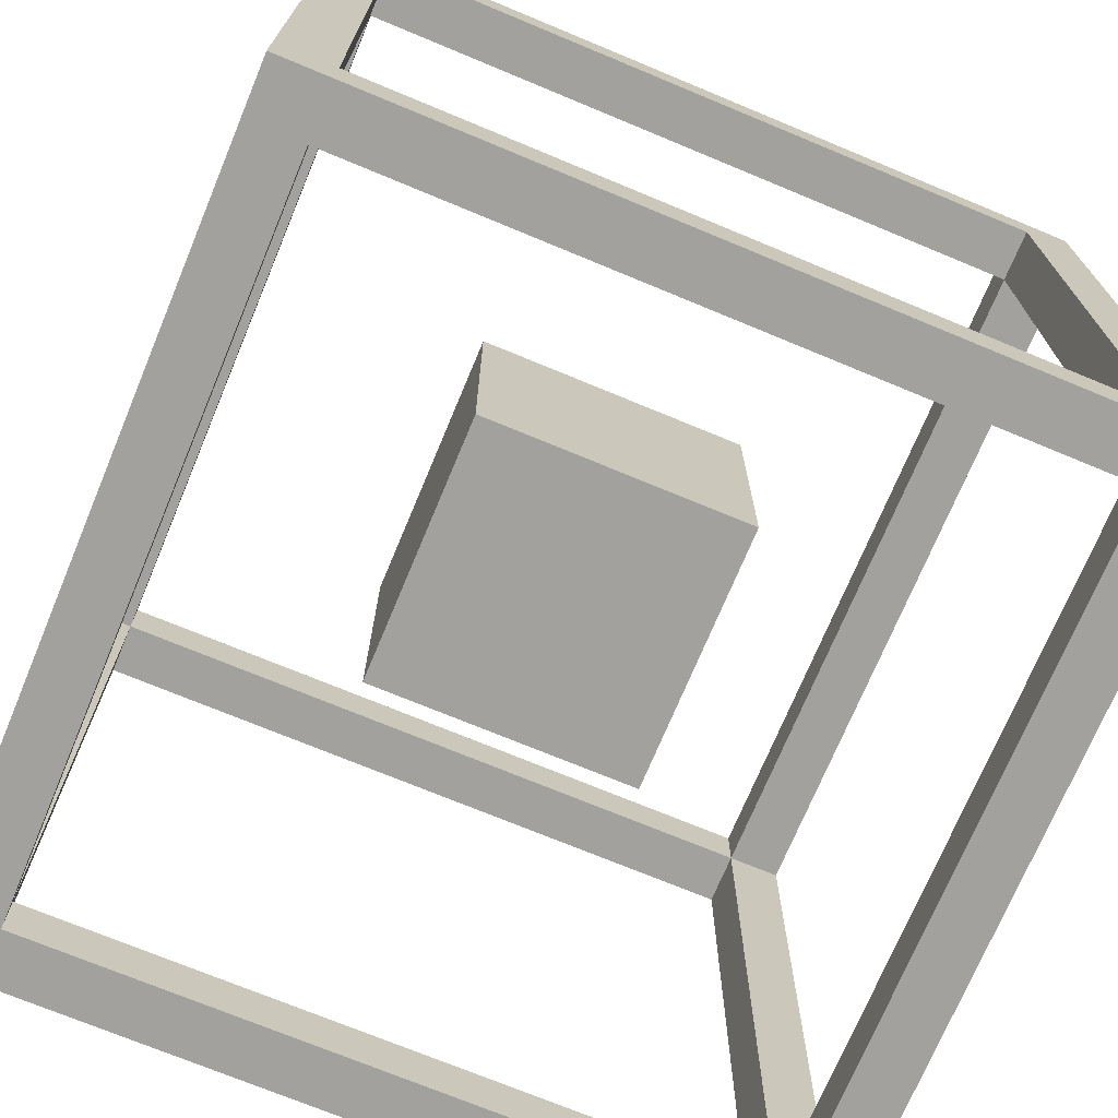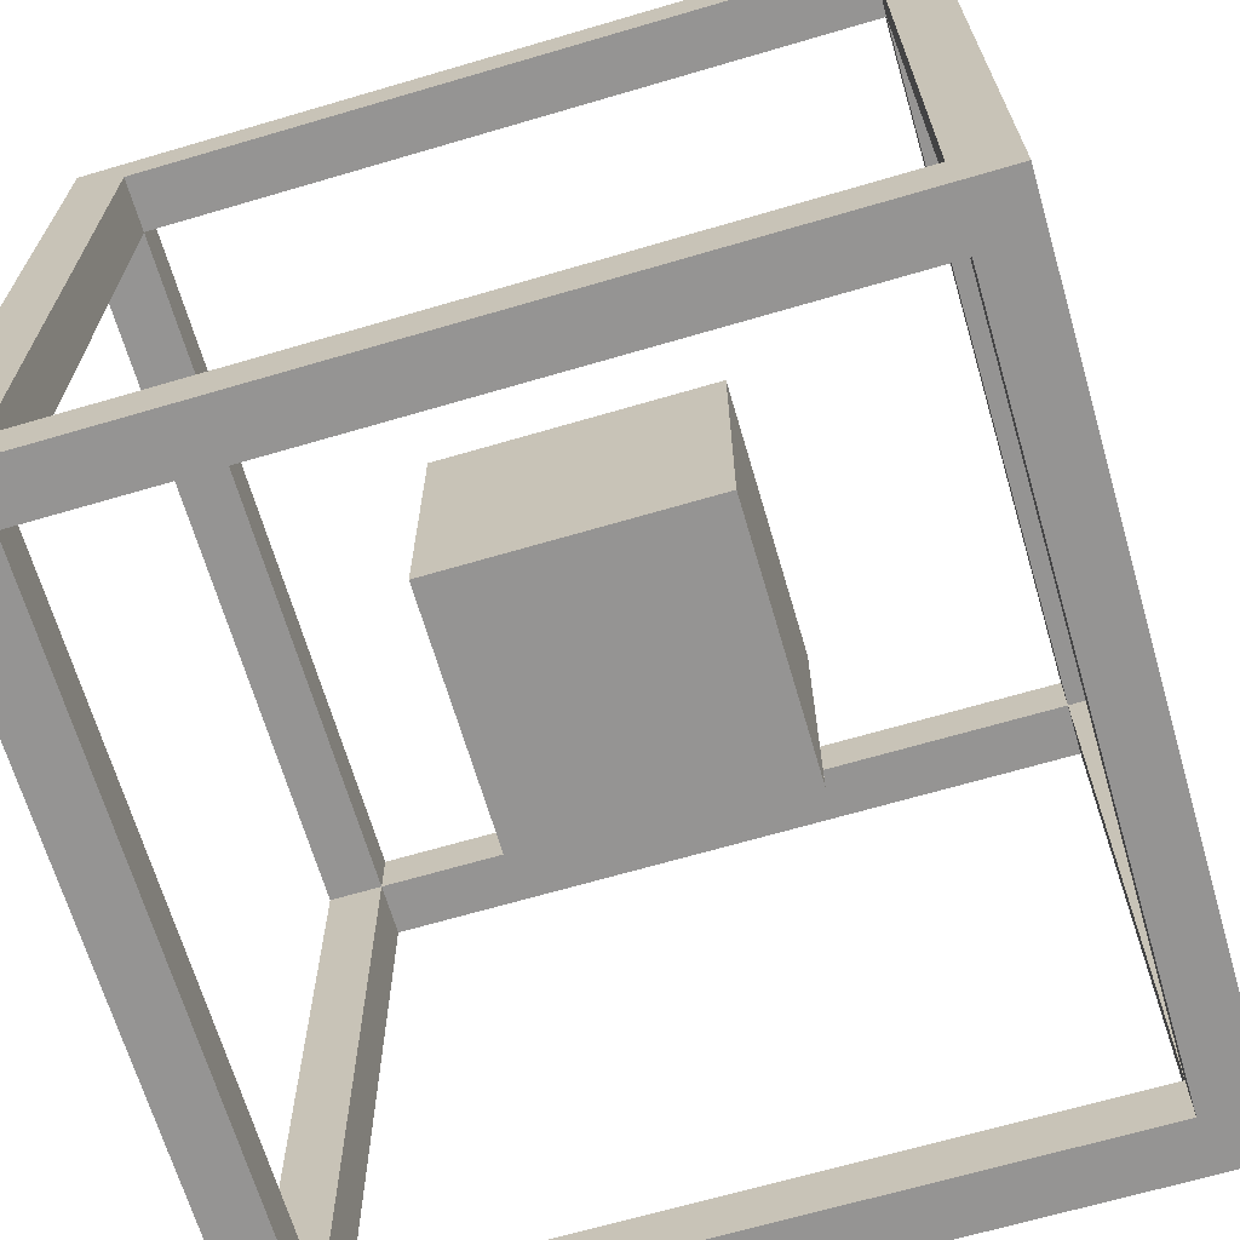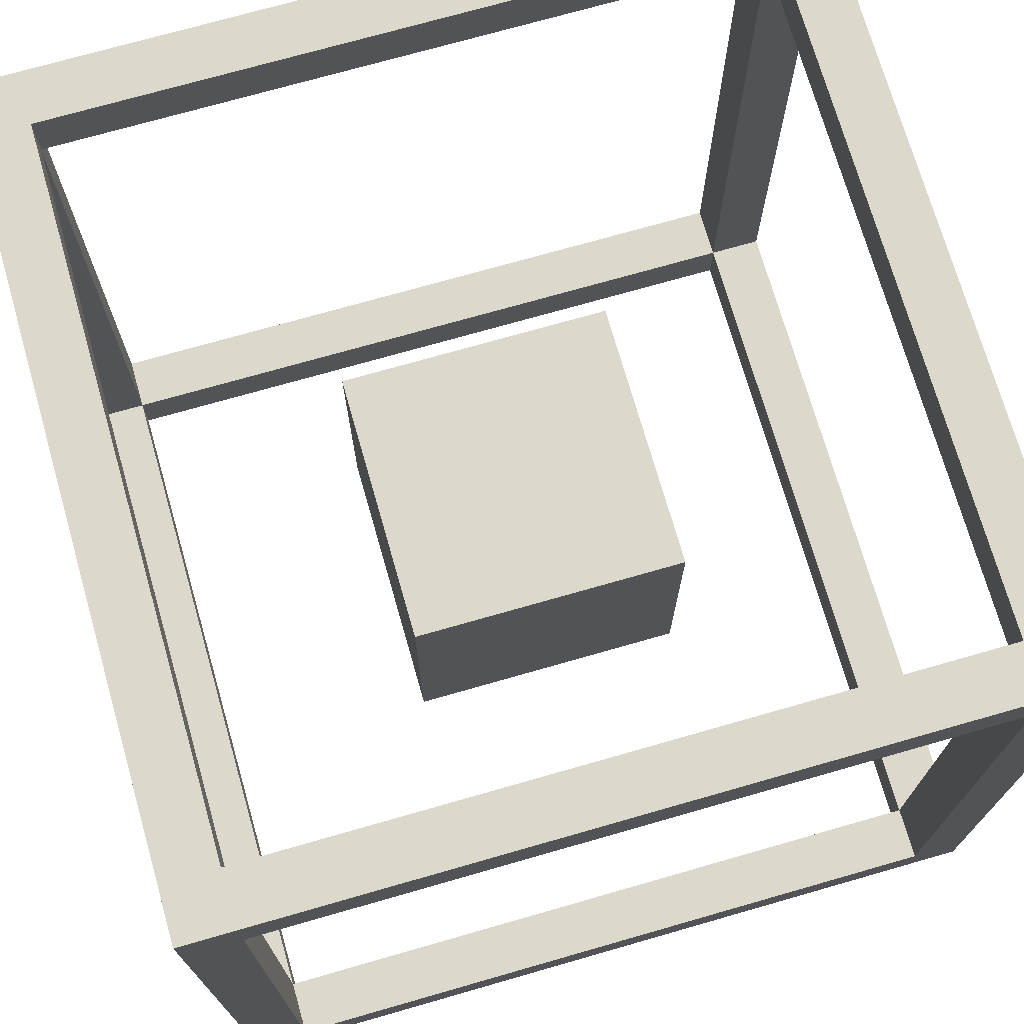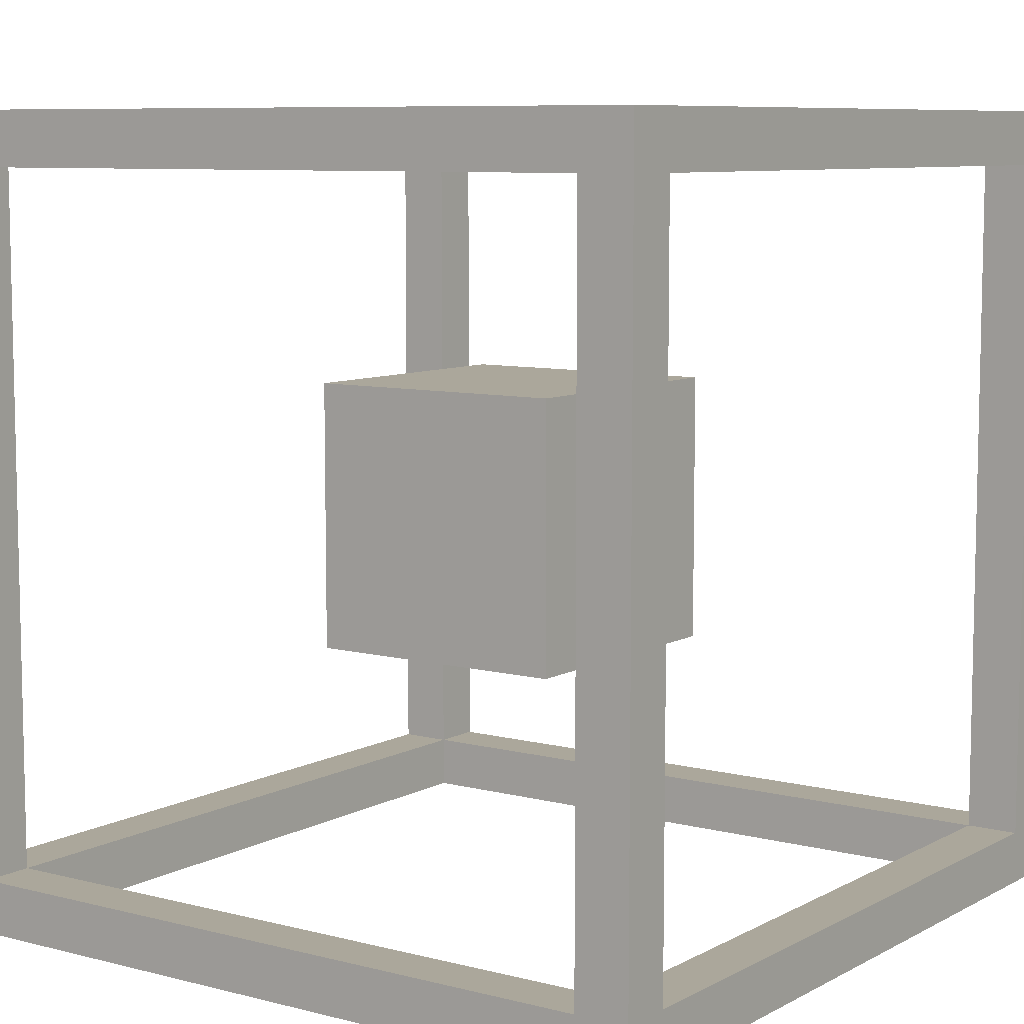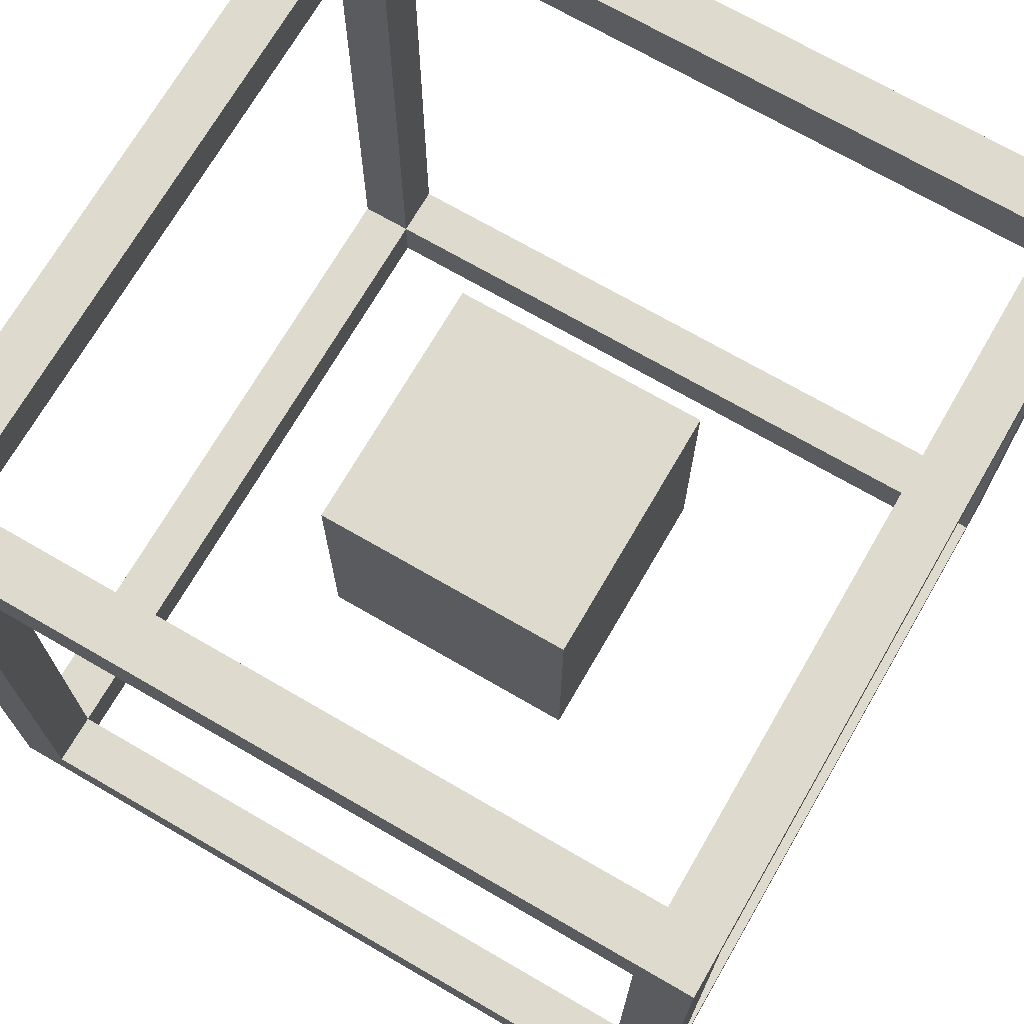
<metadata>
{"format":"obj","ext":"obj","renderer":"f3d","projection":"perspective","resolution":1024,"background":"white","views":[{"elev":-72.1,"azim":67.4,"up":"+Y"},{"elev":-67.2,"azim":-163.6,"up":"+Y"},{"elev":72.7,"azim":-106.0,"up":"+Y"},{"elev":8.1,"azim":-54.7,"up":"+Z"},{"elev":71.2,"azim":-149.9,"up":"+Y"}]}
</metadata>
<code>
o
v 0 0.4 0
v 0 0.4 -0.2
v 0 0.4 -1.3
v 0 0.4 -1.5
v 0 0.5 -0.1
v 0 0.5 -0.2
v 0 0.5 -1.3
v 0 0.5 -1.4
v 0 0.6 0
v 0 0.6 -0.1
v 0 0.6 -1.4
v 0 0.6 -1.5
v 0 1.7 0
v 0 1.7 -0.1
v 0 1.7 -1.4
v 0 1.7 -1.5
v 0 1.8 -0.1
v 0 1.8 -0.2
v 0 1.8 -1.3
v 0 1.8 -1.4
v 0 1.9 0
v 0 1.9 -0.2
v 0 1.9 -1.3
v 0 1.9 -1.5
v 0.5 0.9 -0.5
v 0.5 0.9 -1
v 0.5 1 -0.6
v 0.5 1 -0.9
v 0.5 1.3 -0.6
v 0.5 1.3 -0.9
v 0.5 1.4 -0.5
v 0.5 1.4 -1
v 1.4 0.4 -0.1
v 1.4 0.4 -0.2
v 1.4 0.4 -1.3
v 1.4 0.4 -1.4
v 1.4 0.5 0
v 1.4 0.5 -0.1
v 1.4 0.5 -0.2
v 1.4 0.5 -1.3
v 1.4 0.5 -1.4
v 1.4 0.5 -1.5
v 1.4 0.6 0
v 1.4 0.6 -0.1
v 1.4 0.6 -1.4
v 1.4 0.6 -1.5
v 1.4 1.7 0
v 1.4 1.7 -0.1
v 1.4 1.7 -1.4
v 1.4 1.7 -1.5
v 1.4 1.8 0
v 1.4 1.8 -0.1
v 1.4 1.8 -0.2
v 1.4 1.8 -1.3
v 1.4 1.8 -1.4
v 1.4 1.8 -1.5
v 1.4 1.9 -0.1
v 1.4 1.9 -0.2
v 1.4 1.9 -1.3
v 1.4 1.9 -1.4
v 0.1 0.4 -0.1
v 0.1 0.4 -0.2
v 0.1 0.4 -1.3
v 0.1 0.4 -1.4
v 0.1 0.5 0
v 0.1 0.5 -0.1
v 0.1 0.5 -0.2
v 0.1 0.5 -1.3
v 0.1 0.5 -1.4
v 0.1 0.5 -1.5
v 0.1 0.6 0
v 0.1 0.6 -0.1
v 0.1 0.6 -1.4
v 0.1 0.6 -1.5
v 0.1 1.7 0
v 0.1 1.7 -0.1
v 0.1 1.7 -1.4
v 0.1 1.7 -1.5
v 0.1 1.8 0
v 0.1 1.8 -0.1
v 0.1 1.8 -0.2
v 0.1 1.8 -1.3
v 0.1 1.8 -1.4
v 0.1 1.8 -1.5
v 0.1 1.9 -0.1
v 0.1 1.9 -0.2
v 0.1 1.9 -1.3
v 0.1 1.9 -1.4
v 1 0.9 -0.5
v 1 0.9 -1
v 1 1 -0.6
v 1 1 -0.9
v 1 1.3 -0.6
v 1 1.3 -0.9
v 1 1.4 -0.5
v 1 1.4 -1
v 1.5 0.4 0
v 1.5 0.4 -0.2
v 1.5 0.4 -1.3
v 1.5 0.4 -1.5
v 1.5 0.5 -0.1
v 1.5 0.5 -0.2
v 1.5 0.5 -1.3
v 1.5 0.5 -1.4
v 1.5 0.6 0
v 1.5 0.6 -0.1
v 1.5 0.6 -1.4
v 1.5 0.6 -1.5
v 1.5 1.7 0
v 1.5 1.7 -0.1
v 1.5 1.7 -1.4
v 1.5 1.7 -1.5
v 1.5 1.8 -0.1
v 1.5 1.8 -0.2
v 1.5 1.8 -1.3
v 1.5 1.8 -1.4
v 1.5 1.9 0
v 1.5 1.9 -0.2
v 1.5 1.9 -1.3
v 1.5 1.9 -1.5
v 0 0.4 0
v 0 0.6 0
v 0 1.7 0
v 0 1.9 0
v 0.1 0.5 0
v 0.1 0.6 0
v 0.1 1.7 0
v 0.1 1.8 0
v 0.2 0.4 0
v 0.2 0.5 0
v 0.2 1.8 0
v 0.2 1.9 0
v 1.3 0.4 0
v 1.3 0.5 0
v 1.3 1.8 0
v 1.3 1.9 0
v 1.4 0.5 0
v 1.4 0.6 0
v 1.4 1.7 0
v 1.4 1.8 0
v 1.5 0.4 0
v 1.5 0.6 0
v 1.5 1.7 0
v 1.5 1.9 0
v 0.5 0.9 -0.5
v 0.5 1.4 -0.5
v 0.6 1 -0.5
v 0.6 1.3 -0.5
v 0.9 1 -0.5
v 0.9 1.3 -0.5
v 1 0.9 -0.5
v 1 1.4 -0.5
v 0 0.5 -1.4
v 0 0.6 -1.4
v 0 1.7 -1.4
v 0 1.8 -1.4
v 0.1 0.4 -1.4
v 0.1 0.5 -1.4
v 0.1 0.6 -1.4
v 0.1 1.7 -1.4
v 0.1 1.8 -1.4
v 0.1 1.9 -1.4
v 0.2 0.4 -1.4
v 0.2 0.5 -1.4
v 0.2 1.8 -1.4
v 0.2 1.9 -1.4
v 1.3 0.4 -1.4
v 1.3 0.5 -1.4
v 1.3 1.8 -1.4
v 1.3 1.9 -1.4
v 1.4 0.4 -1.4
v 1.4 0.5 -1.4
v 1.4 0.6 -1.4
v 1.4 1.7 -1.4
v 1.4 1.8 -1.4
v 1.4 1.9 -1.4
v 1.5 0.5 -1.4
v 1.5 0.6 -1.4
v 1.5 1.7 -1.4
v 1.5 1.8 -1.4
v 0 0.5 -0.1
v 0 0.6 -0.1
v 0 1.7 -0.1
v 0 1.8 -0.1
v 0.1 0.4 -0.1
v 0.1 0.5 -0.1
v 0.1 0.6 -0.1
v 0.1 1.7 -0.1
v 0.1 1.8 -0.1
v 0.1 1.9 -0.1
v 0.2 0.4 -0.1
v 0.2 0.5 -0.1
v 0.2 1.8 -0.1
v 0.2 1.9 -0.1
v 1.3 0.4 -0.1
v 1.3 0.5 -0.1
v 1.3 1.8 -0.1
v 1.3 1.9 -0.1
v 1.4 0.4 -0.1
v 1.4 0.5 -0.1
v 1.4 0.6 -0.1
v 1.4 1.7 -0.1
v 1.4 1.8 -0.1
v 1.4 1.9 -0.1
v 1.5 0.5 -0.1
v 1.5 0.6 -0.1
v 1.5 1.7 -0.1
v 1.5 1.8 -0.1
v 0.5 0.9 -1
v 0.5 1.4 -1
v 0.6 1 -1
v 0.6 1.3 -1
v 0.9 1 -1
v 0.9 1.3 -1
v 1 0.9 -1
v 1 1.4 -1
v 0 0.4 -1.5
v 0 0.6 -1.5
v 0 1.7 -1.5
v 0 1.9 -1.5
v 0.1 0.5 -1.5
v 0.1 0.6 -1.5
v 0.1 1.7 -1.5
v 0.1 1.8 -1.5
v 0.2 0.4 -1.5
v 0.2 0.5 -1.5
v 0.2 1.8 -1.5
v 0.2 1.9 -1.5
v 1.3 0.4 -1.5
v 1.3 0.5 -1.5
v 1.3 1.8 -1.5
v 1.3 1.9 -1.5
v 1.4 0.5 -1.5
v 1.4 0.6 -1.5
v 1.4 1.7 -1.5
v 1.4 1.8 -1.5
v 1.5 0.4 -1.5
v 1.5 0.6 -1.5
v 1.5 1.7 -1.5
v 1.5 1.9 -1.5
v 0 0.4 0
v 0.2 0.4 0
v 1.3 0.4 0
v 1.5 0.4 0
v 0.1 0.4 -0.1
v 0.2 0.4 -0.1
v 1.3 0.4 -0.1
v 1.4 0.4 -0.1
v 0 0.4 -0.2
v 0.1 0.4 -0.2
v 1.4 0.4 -0.2
v 1.5 0.4 -0.2
v 0 0.4 -1.3
v 0.1 0.4 -1.3
v 1.4 0.4 -1.3
v 1.5 0.4 -1.3
v 0.1 0.4 -1.4
v 0.2 0.4 -1.4
v 1.3 0.4 -1.4
v 1.4 0.4 -1.4
v 0 0.4 -1.5
v 0.2 0.4 -1.5
v 1.3 0.4 -1.5
v 1.5 0.4 -1.5
v 0.5 0.9 -0.5
v 1 0.9 -0.5
v 0.6 0.9 -0.6
v 0.9 0.9 -0.6
v 0.6 0.9 -0.9
v 0.9 0.9 -0.9
v 0.5 0.9 -1
v 1 0.9 -1
v 0.1 1.8 0
v 0.2 1.8 0
v 1.3 1.8 0
v 1.4 1.8 0
v 0 1.8 -0.1
v 0.1 1.8 -0.1
v 0.2 1.8 -0.1
v 1.3 1.8 -0.1
v 1.4 1.8 -0.1
v 1.5 1.8 -0.1
v 0 1.8 -0.2
v 0.1 1.8 -0.2
v 1.4 1.8 -0.2
v 1.5 1.8 -0.2
v 0 1.8 -1.3
v 0.1 1.8 -1.3
v 1.4 1.8 -1.3
v 1.5 1.8 -1.3
v 0 1.8 -1.4
v 0.1 1.8 -1.4
v 0.2 1.8 -1.4
v 1.3 1.8 -1.4
v 1.4 1.8 -1.4
v 1.5 1.8 -1.4
v 0.1 1.8 -1.5
v 0.2 1.8 -1.5
v 1.3 1.8 -1.5
v 1.4 1.8 -1.5
v 0.1 0.5 0
v 0.2 0.5 0
v 1.3 0.5 0
v 1.4 0.5 0
v 0 0.5 -0.1
v 0.1 0.5 -0.1
v 0.2 0.5 -0.1
v 1.3 0.5 -0.1
v 1.4 0.5 -0.1
v 1.5 0.5 -0.1
v 0 0.5 -0.2
v 0.1 0.5 -0.2
v 1.4 0.5 -0.2
v 1.5 0.5 -0.2
v 0 0.5 -1.3
v 0.1 0.5 -1.3
v 1.4 0.5 -1.3
v 1.5 0.5 -1.3
v 0 0.5 -1.4
v 0.1 0.5 -1.4
v 0.2 0.5 -1.4
v 1.3 0.5 -1.4
v 1.4 0.5 -1.4
v 1.5 0.5 -1.4
v 0.1 0.5 -1.5
v 0.2 0.5 -1.5
v 1.3 0.5 -1.5
v 1.4 0.5 -1.5
v 0.5 1.4 -0.5
v 1 1.4 -0.5
v 0.6 1.4 -0.6
v 0.9 1.4 -0.6
v 0.6 1.4 -0.9
v 0.9 1.4 -0.9
v 0.5 1.4 -1
v 1 1.4 -1
v 0 1.9 0
v 0.2 1.9 0
v 1.3 1.9 0
v 1.5 1.9 0
v 0.1 1.9 -0.1
v 0.2 1.9 -0.1
v 1.3 1.9 -0.1
v 1.4 1.9 -0.1
v 0 1.9 -0.2
v 0.1 1.9 -0.2
v 1.4 1.9 -0.2
v 1.5 1.9 -0.2
v 0 1.9 -1.3
v 0.1 1.9 -1.3
v 1.4 1.9 -1.3
v 1.5 1.9 -1.3
v 0.1 1.9 -1.4
v 0.2 1.9 -1.4
v 1.3 1.9 -1.4
v 1.4 1.9 -1.4
v 0 1.9 -1.5
v 0.2 1.9 -1.5
v 1.3 1.9 -1.5
v 1.5 1.9 -1.5
f 5 2 1
f 6 3 2
f 6 2 5
f 7 4 3
f 7 3 6
f 8 4 7
f 9 5 1
f 10 5 9
f 11 4 8
f 12 4 11
f 13 10 9
f 14 10 13
f 15 12 11
f 16 12 15
f 17 14 13
f 20 16 15
f 21 17 13
f 21 18 17
f 22 19 18
f 22 18 21
f 23 20 19
f 23 19 22
f 24 16 20
f 24 20 23
f 27 26 25
f 28 26 27
f 29 27 25
f 29 28 27
f 30 26 28
f 30 28 29
f 31 29 25
f 31 30 29
f 32 26 30
f 32 30 31
f 38 34 33
f 39 35 34
f 39 34 38
f 40 36 35
f 40 35 39
f 41 36 40
f 43 38 37
f 44 38 43
f 45 42 41
f 46 42 45
f 47 44 43
f 48 44 47
f 49 46 45
f 50 46 49
f 51 48 47
f 52 48 51
f 55 50 49
f 56 50 55
f 57 53 52
f 58 54 53
f 58 53 57
f 59 55 54
f 59 54 58
f 60 55 59
f 61 62 66
f 62 63 67
f 66 62 67
f 63 64 68
f 67 63 68
f 68 64 69
f 65 66 71
f 71 66 72
f 69 70 73
f 73 70 74
f 71 72 75
f 75 72 76
f 73 74 77
f 77 74 78
f 75 76 79
f 79 76 80
f 77 78 83
f 83 78 84
f 80 81 85
f 81 82 86
f 85 81 86
f 82 83 87
f 86 82 87
f 87 83 88
f 89 90 91
f 91 90 92
f 89 91 93
f 91 92 93
f 92 90 94
f 93 92 94
f 89 93 95
f 93 94 95
f 94 90 96
f 95 94 96
f 97 98 101
f 98 99 102
f 101 98 102
f 99 100 103
f 102 99 103
f 103 100 104
f 97 101 105
f 105 101 106
f 104 100 107
f 107 100 108
f 105 106 109
f 109 106 110
f 107 108 111
f 111 108 112
f 109 110 113
f 111 112 116
f 109 113 117
f 113 114 117
f 114 115 118
f 117 114 118
f 115 116 119
f 118 115 119
f 116 112 120
f 119 116 120
f 125 122 121
f 126 123 122
f 126 122 125
f 127 124 123
f 127 123 126
f 128 124 127
f 129 125 121
f 130 125 129
f 131 124 128
f 132 124 131
f 133 130 129
f 134 130 133
f 135 132 131
f 136 132 135
f 137 134 133
f 140 136 135
f 141 137 133
f 141 138 137
f 142 139 138
f 142 138 141
f 143 140 139
f 143 139 142
f 144 136 140
f 144 140 143
f 147 146 145
f 148 146 147
f 149 147 145
f 149 148 147
f 150 146 148
f 150 148 149
f 151 149 145
f 151 150 149
f 152 146 150
f 152 150 151
f 158 154 153
f 159 155 154
f 159 154 158
f 160 156 155
f 160 155 159
f 161 156 160
f 163 158 157
f 164 158 163
f 165 162 161
f 166 162 165
f 167 164 163
f 168 164 167
f 169 166 165
f 170 166 169
f 171 168 167
f 172 168 171
f 175 170 169
f 176 170 175
f 177 173 172
f 178 174 173
f 178 173 177
f 179 175 174
f 179 174 178
f 180 175 179
f 181 182 186
f 182 183 187
f 186 182 187
f 183 184 188
f 187 183 188
f 188 184 189
f 185 186 191
f 191 186 192
f 189 190 193
f 193 190 194
f 191 192 195
f 195 192 196
f 193 194 197
f 197 194 198
f 195 196 199
f 199 196 200
f 197 198 203
f 203 198 204
f 200 201 205
f 201 202 206
f 205 201 206
f 202 203 207
f 206 202 207
f 207 203 208
f 209 210 211
f 211 210 212
f 209 211 213
f 211 212 213
f 212 210 214
f 213 212 214
f 209 213 215
f 213 214 215
f 214 210 216
f 215 214 216
f 217 218 221
f 218 219 222
f 221 218 222
f 219 220 223
f 222 219 223
f 223 220 224
f 217 221 225
f 225 221 226
f 224 220 227
f 227 220 228
f 225 226 229
f 229 226 230
f 227 228 231
f 231 228 232
f 229 230 233
f 231 232 236
f 229 233 237
f 233 234 237
f 234 235 238
f 237 234 238
f 235 236 239
f 238 235 239
f 236 232 240
f 239 236 240
f 245 242 241
f 246 243 242
f 246 242 245
f 247 244 243
f 247 243 246
f 248 244 247
f 249 245 241
f 250 245 249
f 251 244 248
f 252 244 251
f 253 250 249
f 254 250 253
f 255 252 251
f 256 252 255
f 257 254 253
f 260 256 255
f 261 257 253
f 261 258 257
f 262 259 258
f 262 258 261
f 263 260 259
f 263 259 262
f 264 256 260
f 264 260 263
f 267 266 265
f 268 266 267
f 269 267 265
f 269 268 267
f 270 266 268
f 270 268 269
f 271 269 265
f 271 270 269
f 272 266 270
f 272 270 271
f 278 274 273
f 279 275 274
f 279 274 278
f 280 276 275
f 280 275 279
f 281 276 280
f 283 278 277
f 284 278 283
f 285 282 281
f 286 282 285
f 287 284 283
f 288 284 287
f 289 286 285
f 290 286 289
f 291 288 287
f 292 288 291
f 295 290 289
f 296 290 295
f 297 293 292
f 298 294 293
f 298 293 297
f 299 295 294
f 299 294 298
f 300 295 299
f 301 302 306
f 302 303 307
f 306 302 307
f 303 304 308
f 307 303 308
f 308 304 309
f 305 306 311
f 311 306 312
f 309 310 313
f 313 310 314
f 311 312 315
f 315 312 316
f 313 314 317
f 317 314 318
f 315 316 319
f 319 316 320
f 317 318 323
f 323 318 324
f 320 321 325
f 321 322 326
f 325 321 326
f 322 323 327
f 326 322 327
f 327 323 328
f 329 330 331
f 331 330 332
f 329 331 333
f 331 332 333
f 332 330 334
f 333 332 334
f 329 333 335
f 333 334 335
f 334 330 336
f 335 334 336
f 337 338 341
f 338 339 342
f 341 338 342
f 339 340 343
f 342 339 343
f 343 340 344
f 337 341 345
f 345 341 346
f 344 340 347
f 347 340 348
f 345 346 349
f 349 346 350
f 347 348 351
f 351 348 352
f 349 350 353
f 351 352 356
f 349 353 357
f 353 354 357
f 354 355 358
f 357 354 358
f 355 356 359
f 358 355 359
f 356 352 360
f 359 356 360

</code>
